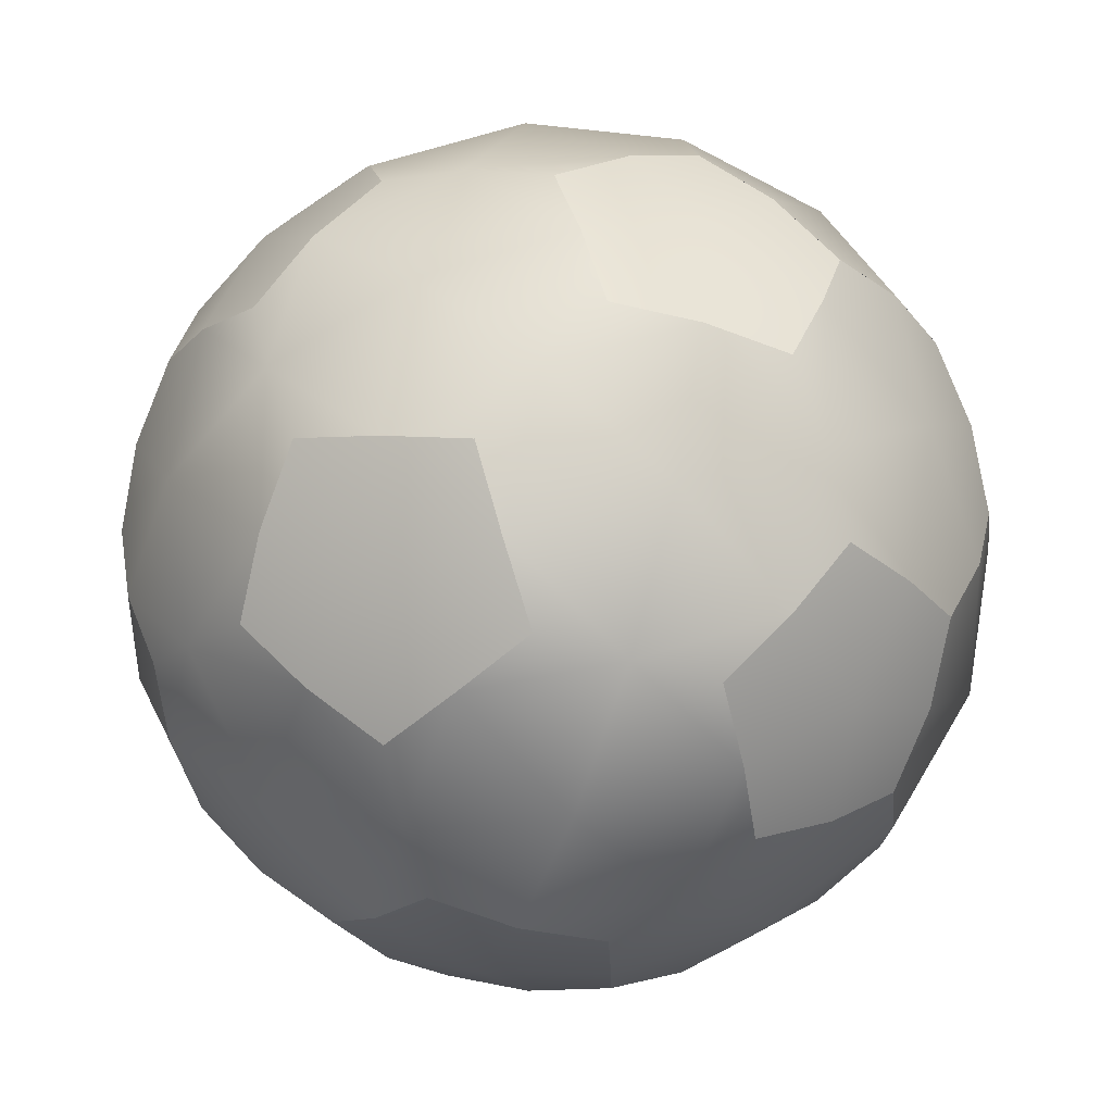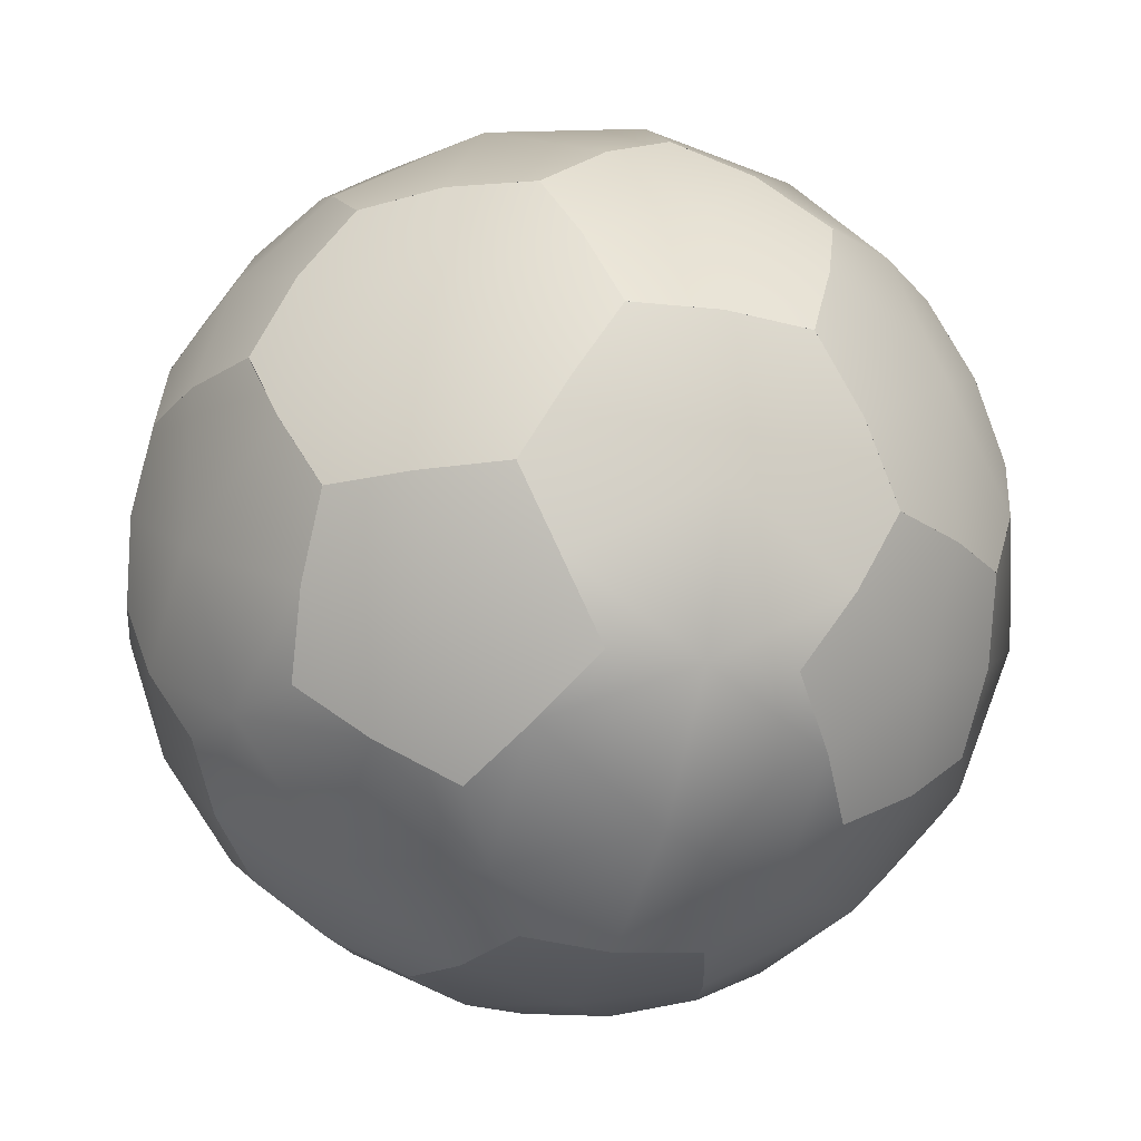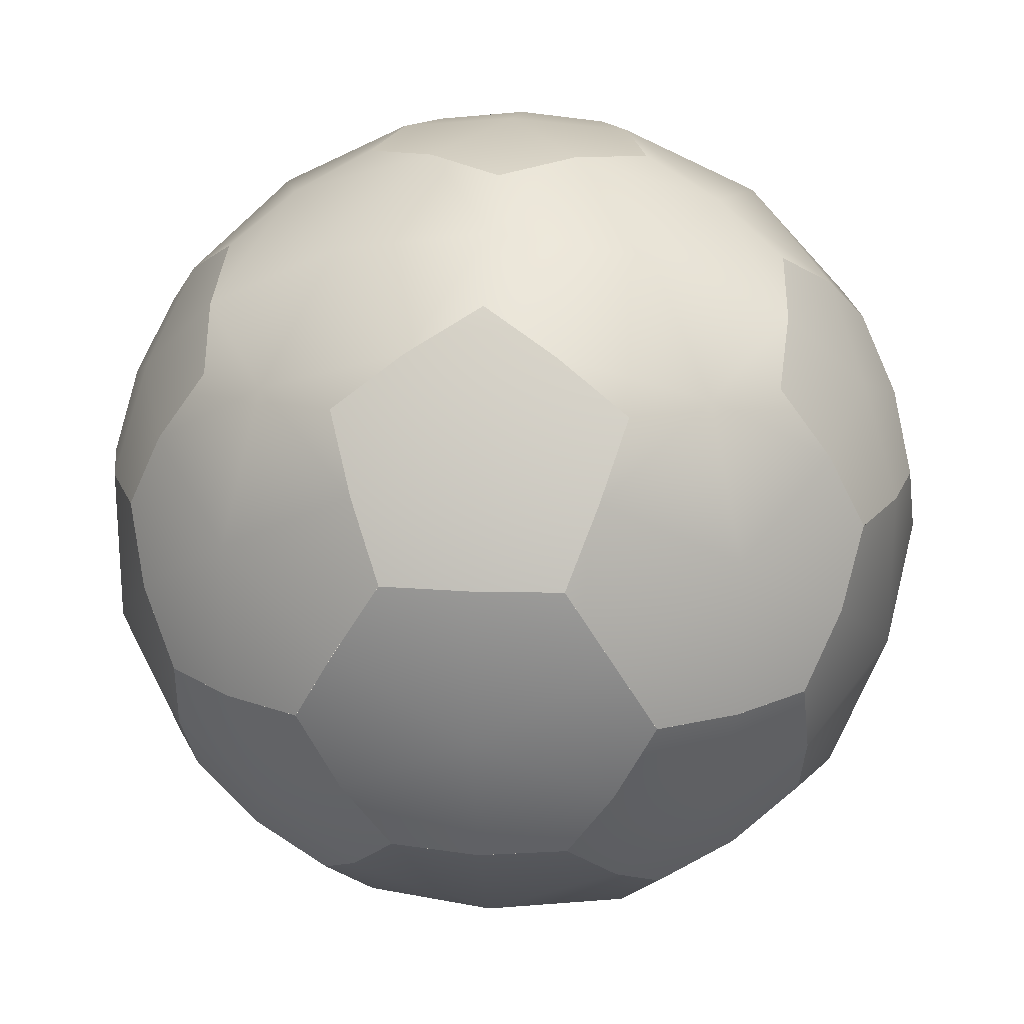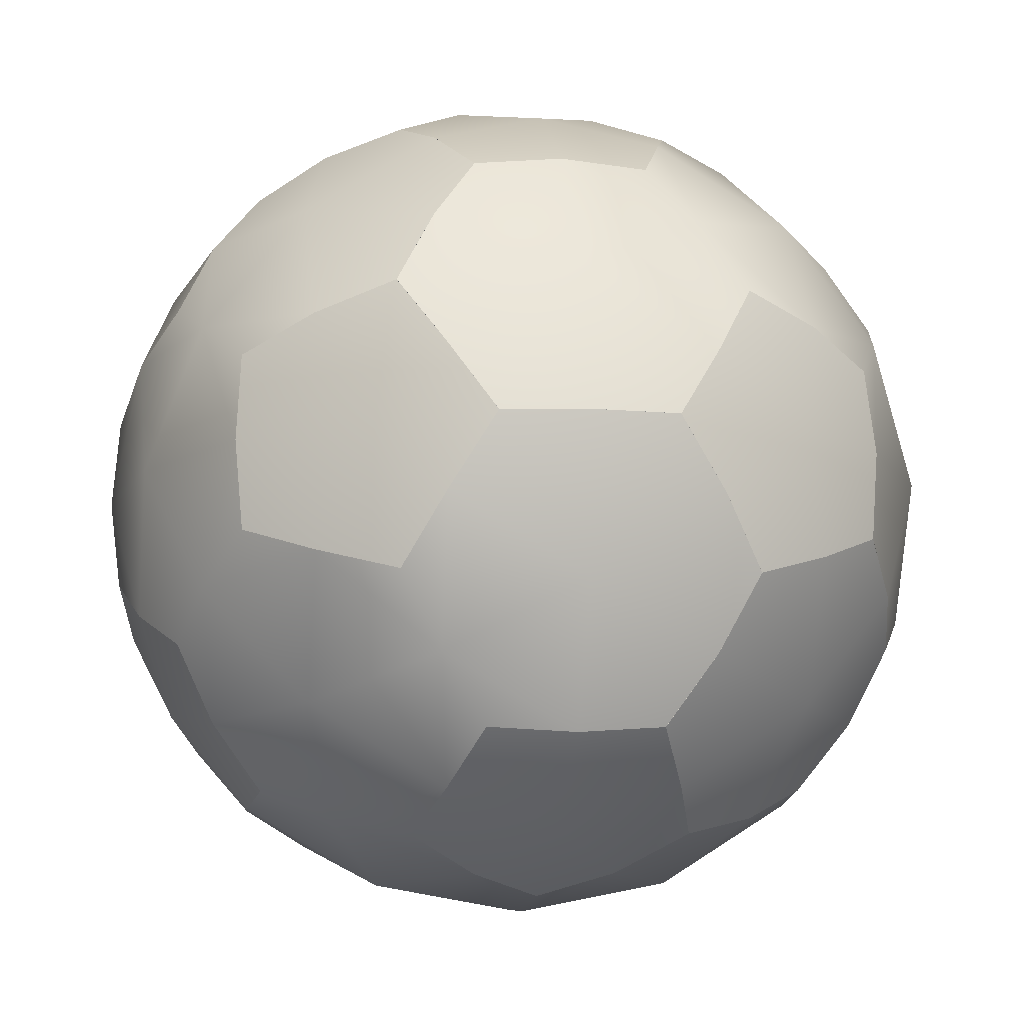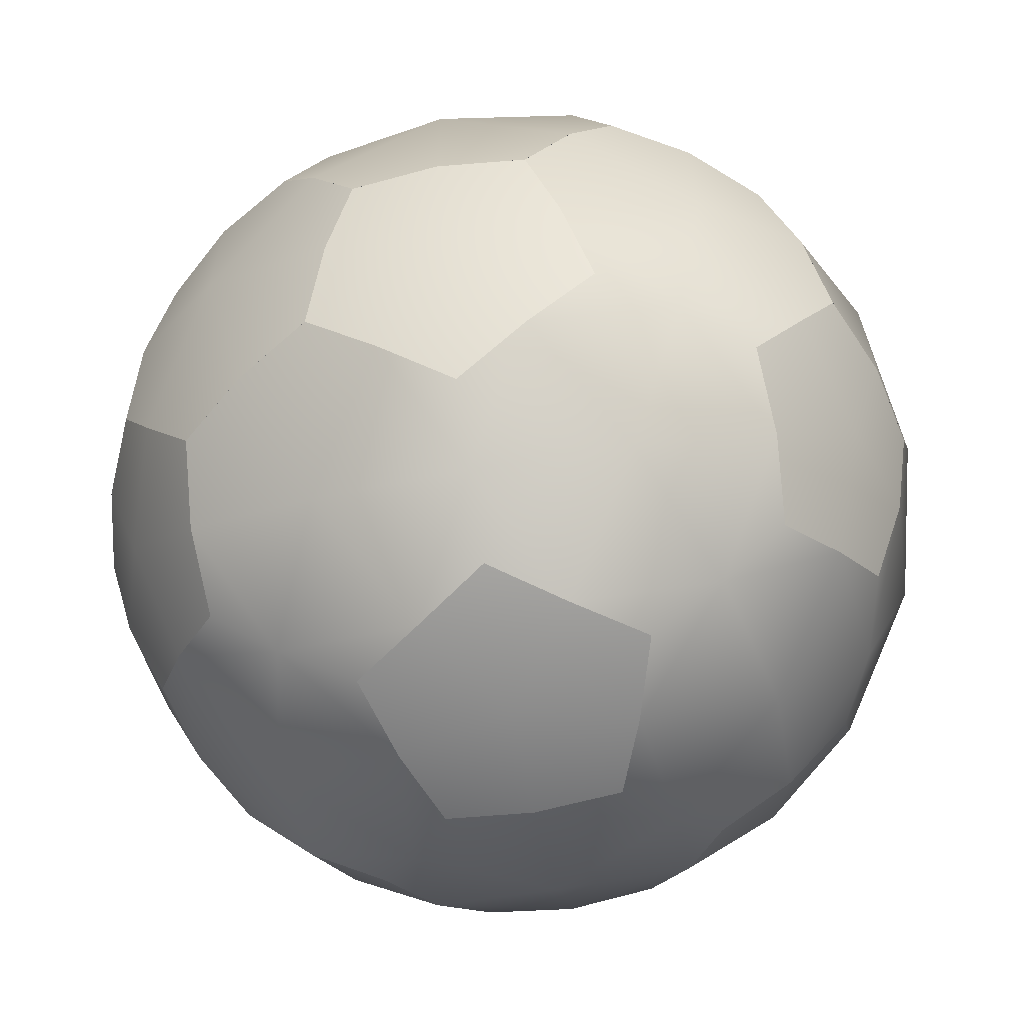
<metadata>
{"format":"obj","ext":"obj","renderer":"f3d","projection":"perspective","resolution":1024,"background":"white","views":[{"elev":2.6,"azim":-158.1,"up":"+Z"},{"elev":-22.4,"azim":89.9,"up":"+Y"},{"elev":20.0,"azim":-102.8,"up":"+Y"},{"elev":61.9,"azim":55.6,"up":"+Z"},{"elev":-63.9,"azim":-61.9,"up":"+Y"}]}
</metadata>
<code>
g default
v 0.6467 0.09503 -0.2101
v 3e-06 -0.003391 1.4e-05
v -0 0.09495 -0.68
v 0.4839 0.1423 -0.666
v 0.3996 0.09512 0.5501
v 0.7828 0.1424 0.2544
v -0.3996 0.0951 0.5501
v -2e-06 0.1424 0.8231
v -0.6467 0.09499 -0.2101
v -0.7829 0.1423 0.2544
v -0.4839 0.1422 -0.666
v -0.741 0.8738 -1.7
v -0.000129 0.4888 -1.456
v -0.741 0.3546 -1.02
v -0.9676 0.6508 -1.332
v -0.000126 1.133 -2.04
v -0.4839 1.159 -1.998
v 0.7408 0.8738 -1.7
v 0.4837 1.159 -1.998
v 0.7407 0.3545 -1.02
v 0.9674 0.6508 -1.332
v -0.000126 0.09495 -0.68
v 0.4836 0.1422 -0.666
v 1.387 0.8738 -1.23
v 1.384 0.4888 -0.4499
v 1.94 1.133 -0.6304
v 1.75 1.159 -1.078
v 1.845 0.8739 0.1792
v 2.049 1.159 -0.1574
v 1.199 0.3546 0.3893
v 1.565 0.6509 0.5085
v 0.6464 0.09497 -0.2102
v 0.7826 0.1423 0.2541
v 1.598 0.8739 0.9393
v 0.8553 0.4889 1.177
v 1.199 1.134 1.65
v 1.565 1.159 1.331
v 0.3994 0.874 1.81
v 0.7826 1.16 1.9
v -0.000126 0.3547 1.26
v -0.000126 0.6509 1.646
v 0.3994 0.09502 0.5498
v -0.000125 0.1423 0.8228
v -0.3997 0.874 1.81
v -0.8555 0.4889 1.177
v -1.199 1.134 1.65
v -0.7828 1.16 1.9
v -1.598 0.8739 0.9393
v -1.566 1.16 1.331
v -1.199 0.3547 0.3893
v -1.566 0.6509 0.5084
v -0.3997 0.09503 0.5498
v -0.7828 0.1423 0.2541
v -1.845 0.8739 0.1792
v -1.384 0.4888 -0.4499
v -1.94 1.134 -0.6304
v -2.049 1.159 -0.1574
v -1.388 0.8739 -1.23
v -1.75 1.159 -1.078
v -0.6466 0.09499 -0.2102
v -0.6468 1.554 2.15
v -0.00013 1.322 2.144
v -0.000128 1.974 2.36
v -0.484 1.983 2.312
v -0.3998 0.874 1.81
v -0.783 1.16 1.9
v 0.3995 0.874 1.81
v 0.6466 1.554 2.15
v 0.7828 1.16 1.9
v 0.4838 1.983 2.312
v -2.245 1.554 0.04926
v -2.04 1.322 0.6625
v -2.245 1.974 0.7293
v -2.348 1.983 0.254
v -1.845 0.874 0.1792
v -2.049 1.16 -0.1575
v -1.598 0.874 0.9394
v -1.845 1.554 1.279
v -1.565 1.16 1.332
v -2.049 1.983 1.174
v -0.7409 1.554 -2.12
v -1.261 1.322 -1.735
v -1.388 1.974 -1.91
v -0.9676 1.983 -2.155
v -0.7409 0.8739 -1.7
v -0.4838 1.16 -1.998
v -1.388 0.8739 -1.23
v -1.787 1.554 -1.36
v -1.751 1.16 -1.077
v -1.751 1.983 -1.586
v 1.787 1.554 -1.36
v 1.26 1.322 -1.735
v 1.387 1.974 -1.91
v 1.75 1.983 -1.586
v 1.387 0.8739 -1.23
v 1.75 1.16 -1.077
v 0.7407 0.8739 -1.7
v 0.7407 1.554 -2.12
v 0.4835 1.16 -1.998
v 0.9674 1.983 -2.155
v 1.845 1.554 1.279
v 2.039 1.322 0.6625
v 2.245 1.974 0.7293
v 2.049 1.983 1.174
v 1.598 0.874 0.9394
v 1.565 1.16 1.332
v 1.845 0.8739 0.1792
v 2.245 1.554 0.04927
v 2.049 1.16 -0.1575
v 2.348 1.983 0.2541
v -0.7411 2.394 -2.281
v -0.000129 1.944 -2.355
v -0.741 1.554 -2.12
v -0.9677 1.982 -2.155
v -0.000126 2.814 -2.361
v -0.4839 2.806 -2.312
v 0.7408 2.394 -2.281
v 0.4837 2.806 -2.312
v 0.7408 1.554 -2.12
v 0.9675 1.982 -2.155
v 1.94 2.394 -1.41
v 2.24 1.944 -0.7279
v 1.787 1.554 -1.36
v 1.75 1.982 -1.586
v 2.245 2.814 -0.7297
v 2.049 2.806 -1.175
v 2.398 2.394 -0.000173
v 2.348 2.806 -0.2545
v 2.245 1.554 0.04942
v 2.348 1.982 0.2542
v 1.94 2.394 1.409
v 1.384 1.944 1.905
v 1.845 1.554 1.279
v 2.049 1.982 1.174
v 1.387 2.814 1.91
v 1.75 2.806 1.586
v 0.7408 2.394 2.28
v 0.9674 2.805 2.155
v 0.6464 1.554 2.15
v 0.4836 1.982 2.312
v -0.741 2.394 2.28
v -1.384 1.944 1.905
v -0.6466 1.554 2.15
v -0.4839 1.982 2.312
v -1.388 2.814 1.909
v -0.9677 2.805 2.155
v -1.94 2.394 1.409
v -1.75 2.805 1.586
v -1.845 1.554 1.279
v -2.049 1.982 1.174
v -2.398 2.394 -0.000365
v -2.24 1.944 -0.7281
v -2.245 1.554 0.04923
v -2.348 1.983 0.254
v -2.245 2.814 -0.7298
v -2.348 2.806 -0.2547
v -1.94 2.394 -1.41
v -2.049 2.806 -1.175
v -1.787 1.554 -1.36
v -1.75 1.983 -1.586
v -1.94 1.134 -0.6306
v -1.75 1.16 -1.078
v -0.4 4.693 -0.5505
v -0.000352 4.792 -0.00042
v 0.3993 4.694 -0.5505
v -0.000336 4.646 -0.8236
v -0.647 4.693 0.2097
v -0.7832 4.646 -0.2548
v -0.000341 4.694 0.6795
v -0.4842 4.646 0.6655
v 0.6463 4.694 0.2097
v 0.4835 4.646 0.6656
v 0.7826 4.646 -0.2548
v 1.598 3.915 -0.9399
v 0.8553 4.3 -1.178
v 1.199 4.434 -0.39
v 1.565 4.138 -0.5091
v 1.199 3.655 -1.65
v 1.565 3.629 -1.332
v 0.3994 3.915 -1.811
v 0.7826 3.629 -1.901
v -0.000138 4.434 -1.261
v -0.000137 4.138 -1.646
v 0.3994 4.694 -0.5504
v -0.000137 4.646 -0.8234
v -0.3997 3.915 -1.811
v -0.8556 4.3 -1.178
v -1.199 3.655 -1.65
v -0.7828 3.629 -1.901
v -1.598 3.915 -0.9399
v -1.566 3.629 -1.332
v -1.199 4.434 -0.39
v -1.566 4.138 -0.5091
v -0.3997 4.694 -0.5504
v -0.7828 4.646 -0.2548
v -1.845 3.915 -0.1799
v -1.384 4.3 0.4492
v -1.94 3.655 0.6297
v -2.049 3.629 0.1567
v -1.388 3.915 1.229
v -1.75 3.629 1.077
v -0.741 4.434 1.019
v -0.9676 4.138 1.331
v -0.6466 4.694 0.2096
v -0.4839 4.646 0.6653
v -0.741 3.915 1.699
v -0.000142 4.3 1.455
v -0.000137 3.655 2.039
v -0.4839 3.629 1.997
v 0.7408 3.915 1.699
v 0.4836 3.629 1.997
v 0.7407 4.434 1.019
v 0.9674 4.138 1.331
v -0.000138 4.694 0.6793
v 0.4836 4.646 0.6653
v 1.387 3.915 1.229
v 1.384 4.3 0.4493
v 1.94 3.655 0.6298
v 1.75 3.629 1.077
v 1.845 3.915 -0.1799
v 2.049 3.629 0.1567
v 0.6464 4.694 0.2096
v -0.7409 3.235 2.119
v -1.261 3.467 1.735
v -1.388 2.814 1.909
v -0.9677 2.806 2.155
v -0.741 3.915 1.699
v -0.4838 3.629 1.997
v -1.388 3.915 1.229
v -1.787 3.235 1.359
v -1.751 3.629 1.077
v -1.751 2.806 1.586
v 1.787 3.235 1.359
v 1.26 3.467 1.735
v 1.387 2.814 1.909
v 1.75 2.806 1.586
v 1.387 3.915 1.229
v 1.75 3.629 1.077
v 0.7407 3.915 1.699
v 0.7407 3.235 2.12
v 0.4835 3.629 1.997
v 0.9674 2.806 2.155
v 1.845 3.235 -1.28
v 2.039 3.467 -0.6632
v 2.245 2.814 -0.7299
v 2.049 2.806 -1.175
v 1.598 3.915 -0.94
v 1.565 3.629 -1.332
v 1.845 3.915 -0.1798
v 2.245 3.235 -0.04992
v 2.049 3.629 0.1569
v 2.348 2.806 -0.2547
v -0.6468 3.235 -2.151
v -0.000142 3.467 -2.145
v -0.000139 2.814 -2.361
v -0.484 2.806 -2.312
v -0.3998 3.915 -1.811
v -0.783 3.629 -1.901
v 0.3995 3.915 -1.811
v 0.6466 3.235 -2.151
v 0.7828 3.629 -1.901
v 0.4837 2.806 -2.312
v -2.245 3.235 -0.04992
v -2.04 3.467 -0.6632
v -2.245 2.814 -0.7299
v -1.845 3.915 -0.1798
v -2.049 3.629 0.1569
v -1.598 3.915 -0.94
v -1.845 3.235 -1.28
v -1.565 3.629 -1.332
v -2.049 2.806 -1.175
v 1.94 2.395 -1.41
v 1.384 2.844 -1.906
v 1.845 3.235 -1.28
v 2.049 2.806 -1.175
v 1.387 1.974 -1.91
v 1.75 1.983 -1.587
v 0.7407 2.395 -2.281
v 0.9674 1.983 -2.155
v 0.6464 3.235 -2.151
v 0.4836 2.806 -2.312
v -0.741 2.395 -2.281
v -1.384 2.844 -1.906
v -0.6467 3.235 -2.151
v -0.4839 2.806 -2.312
v -1.388 1.974 -1.91
v -0.9677 1.983 -2.155
v -1.94 2.395 -1.41
v -1.75 1.983 -1.587
v -1.845 3.235 -1.28
v -2.049 2.806 -1.175
v -2.398 2.395 -0.000483
v -2.24 2.844 0.7273
v -2.245 3.235 -0.05007
v -2.348 2.806 -0.2548
v -2.245 1.974 0.729
v -2.348 1.983 0.2539
v -1.94 2.395 1.409
v -2.05 1.983 1.174
v -1.787 3.235 1.359
v -1.75 2.806 1.586
v -0.7411 2.395 2.28
v -0.000142 2.844 2.355
v -0.7411 3.235 2.119
v -0.9677 2.806 2.154
v -0.000138 1.974 2.36
v -0.484 1.983 2.312
v 0.7408 2.395 2.28
v 0.4837 1.983 2.312
v 0.7408 3.235 2.119
v 0.9675 2.806 2.154
v 1.94 2.394 1.409
v 2.24 2.844 0.7271
v 1.787 3.235 1.359
v 1.75 2.806 1.586
v 2.245 1.974 0.7289
v 2.049 1.983 1.174
v 2.398 2.394 -0.000601
v 2.348 1.983 0.2537
v 2.245 3.235 -0.05019
v 2.348 2.806 -0.2549
v 1.94 3.655 0.6296
v 2.049 3.629 0.1566
g body
f 1 2 3 4
f 5 2 1 6
f 7 2 5 8
f 9 2 7 10
f 3 2 9 11
f 12 13 14 15
f 16 13 12 17
f 18 13 16 19
f 20 13 18 21
f 22 13 20 23
f 14 13 22 11
f 24 25 20 21
f 26 25 24 27
f 28 25 26 29
f 30 25 28 31
f 32 25 30 33
f 20 25 32 23
f 34 35 30 31
f 36 35 34 37
f 38 35 36 39
f 40 35 38 41
f 42 35 40 43
f 30 35 42 33
f 44 45 40 41
f 46 45 44 47
f 48 45 46 49
f 50 45 48 51
f 52 45 50 53
f 40 45 52 43
f 54 55 50 51
f 56 55 54 57
f 58 55 56 59
f 14 55 58 15
f 60 55 14 11
f 50 55 60 53
f 61 62 63 64
f 65 62 61 66
f 67 62 65 41
f 68 62 67 69
f 63 62 68 70
f 71 72 73 74
f 75 72 71 76
f 77 72 75 51
f 78 72 77 79
f 73 72 78 80
f 81 82 83 84
f 85 82 81 86
f 87 82 85 15
f 88 82 87 89
f 83 82 88 90
f 91 92 93 94
f 95 92 91 96
f 97 92 95 21
f 98 92 97 99
f 93 92 98 100
f 101 102 103 104
f 105 102 101 106
f 107 102 105 31
f 108 102 107 109
f 103 102 108 110
f 111 112 113 114
f 115 112 111 116
f 117 112 115 118
f 119 112 117 120
f 16 112 119 19
f 113 112 16 17
f 121 122 123 124
f 125 122 121 126
f 127 122 125 128
f 129 122 127 130
f 26 122 129 29
f 123 122 26 27
f 131 132 133 134
f 135 132 131 136
f 137 132 135 138
f 139 132 137 140
f 36 132 139 39
f 133 132 36 37
f 141 142 143 144
f 145 142 141 146
f 147 142 145 148
f 149 142 147 150
f 46 142 149 49
f 143 142 46 47
f 151 152 153 154
f 155 152 151 156
f 157 152 155 158
f 159 152 157 160
f 161 152 159 162
f 153 152 161 76
f 163 164 165 166
f 167 164 163 168
f 169 164 167 170
f 171 164 169 172
f 165 164 171 173
f 174 175 176 177
f 178 175 174 179
f 180 175 178 181
f 182 175 180 183
f 184 175 182 185
f 176 175 184 173
f 186 187 182 183
f 188 187 186 189
f 190 187 188 191
f 192 187 190 193
f 194 187 192 195
f 182 187 194 185
f 196 197 192 193
f 198 197 196 199
f 200 197 198 201
f 202 197 200 203
f 204 197 202 205
f 192 197 204 195
f 206 207 202 203
f 208 207 206 209
f 210 207 208 211
f 212 207 210 213
f 214 207 212 215
f 202 207 214 205
f 216 217 212 213
f 218 217 216 219
f 220 217 218 221
f 176 217 220 177
f 222 217 176 173
f 212 217 222 215
f 223 224 225 226
f 227 224 223 228
f 229 224 227 203
f 230 224 229 231
f 225 224 230 232
f 233 234 235 236
f 237 234 233 238
f 239 234 237 213
f 240 234 239 241
f 235 234 240 242
f 243 244 245 246
f 247 244 243 248
f 249 244 247 177
f 250 244 249 251
f 245 244 250 252
f 253 254 255 256
f 257 254 253 258
f 259 254 257 183
f 260 254 259 261
f 255 254 260 262
f 263 264 265 156
f 266 264 263 267
f 268 264 266 193
f 269 264 268 270
f 265 264 269 271
f 272 273 274 275
f 276 273 272 277
f 278 273 276 279
f 280 273 278 281
f 178 273 280 181
f 274 273 178 179
f 282 283 284 285
f 286 283 282 287
f 288 283 286 289
f 290 283 288 291
f 188 283 290 191
f 284 283 188 189
f 292 293 294 295
f 296 293 292 297
f 298 293 296 299
f 300 293 298 301
f 198 293 300 201
f 294 293 198 199
f 302 303 304 305
f 306 303 302 307
f 308 303 306 309
f 310 303 308 311
f 208 303 310 211
f 304 303 208 209
f 312 313 314 315
f 316 313 312 317
f 318 313 316 319
f 320 313 318 321
f 322 313 320 323
f 314 313 322 238

</code>
